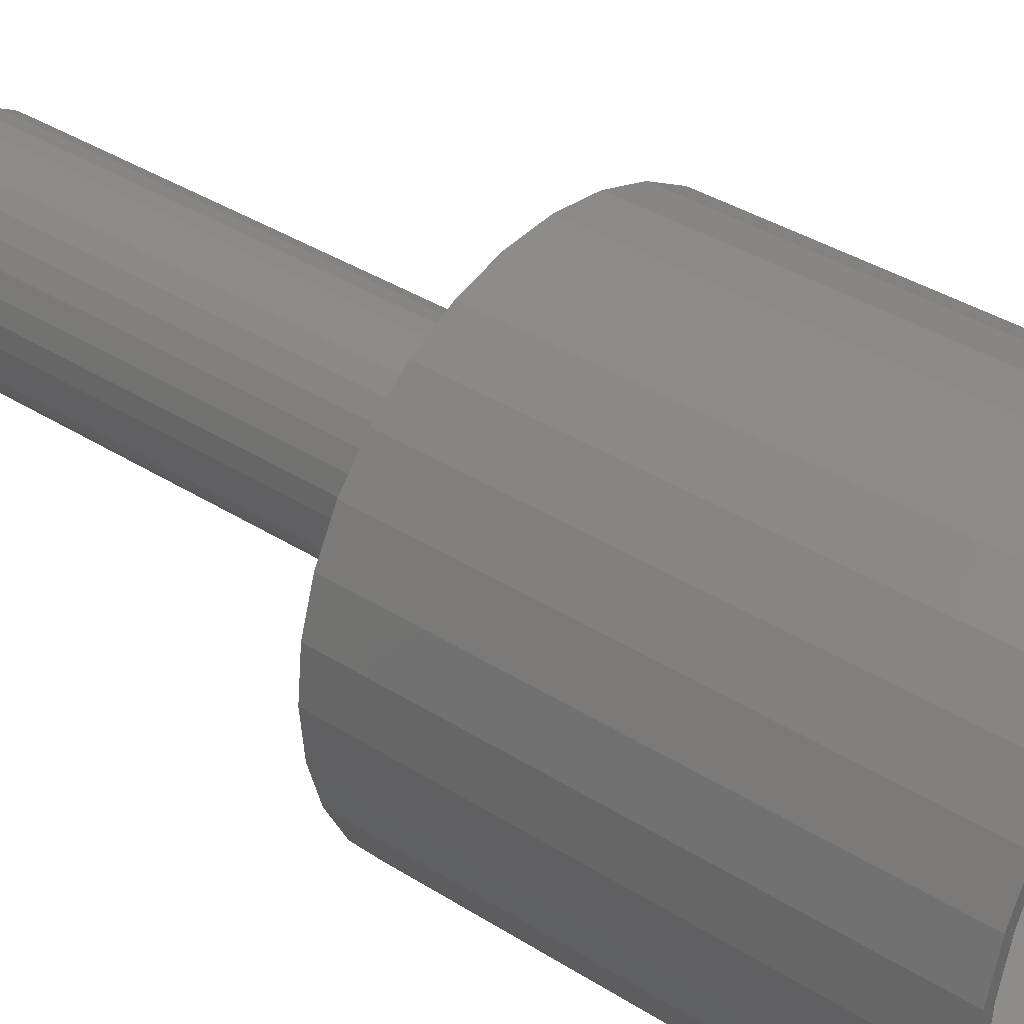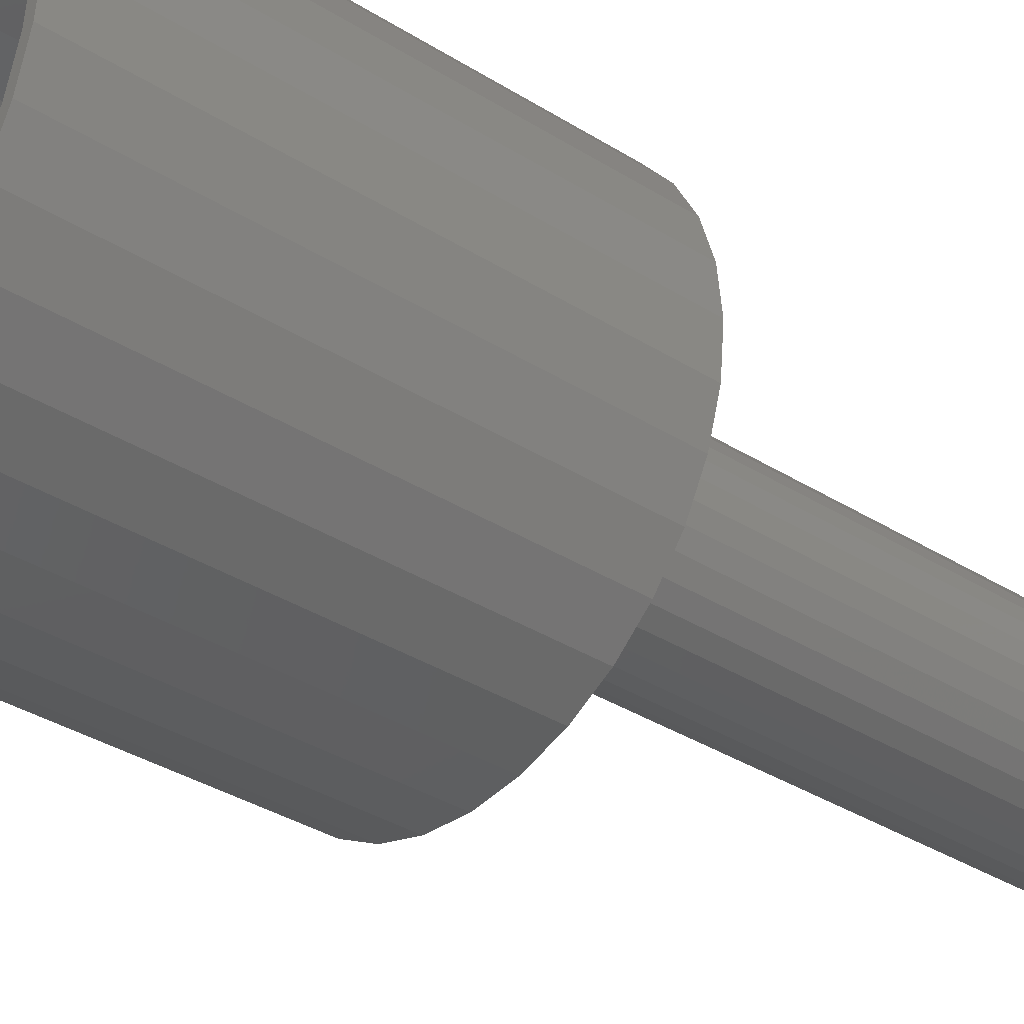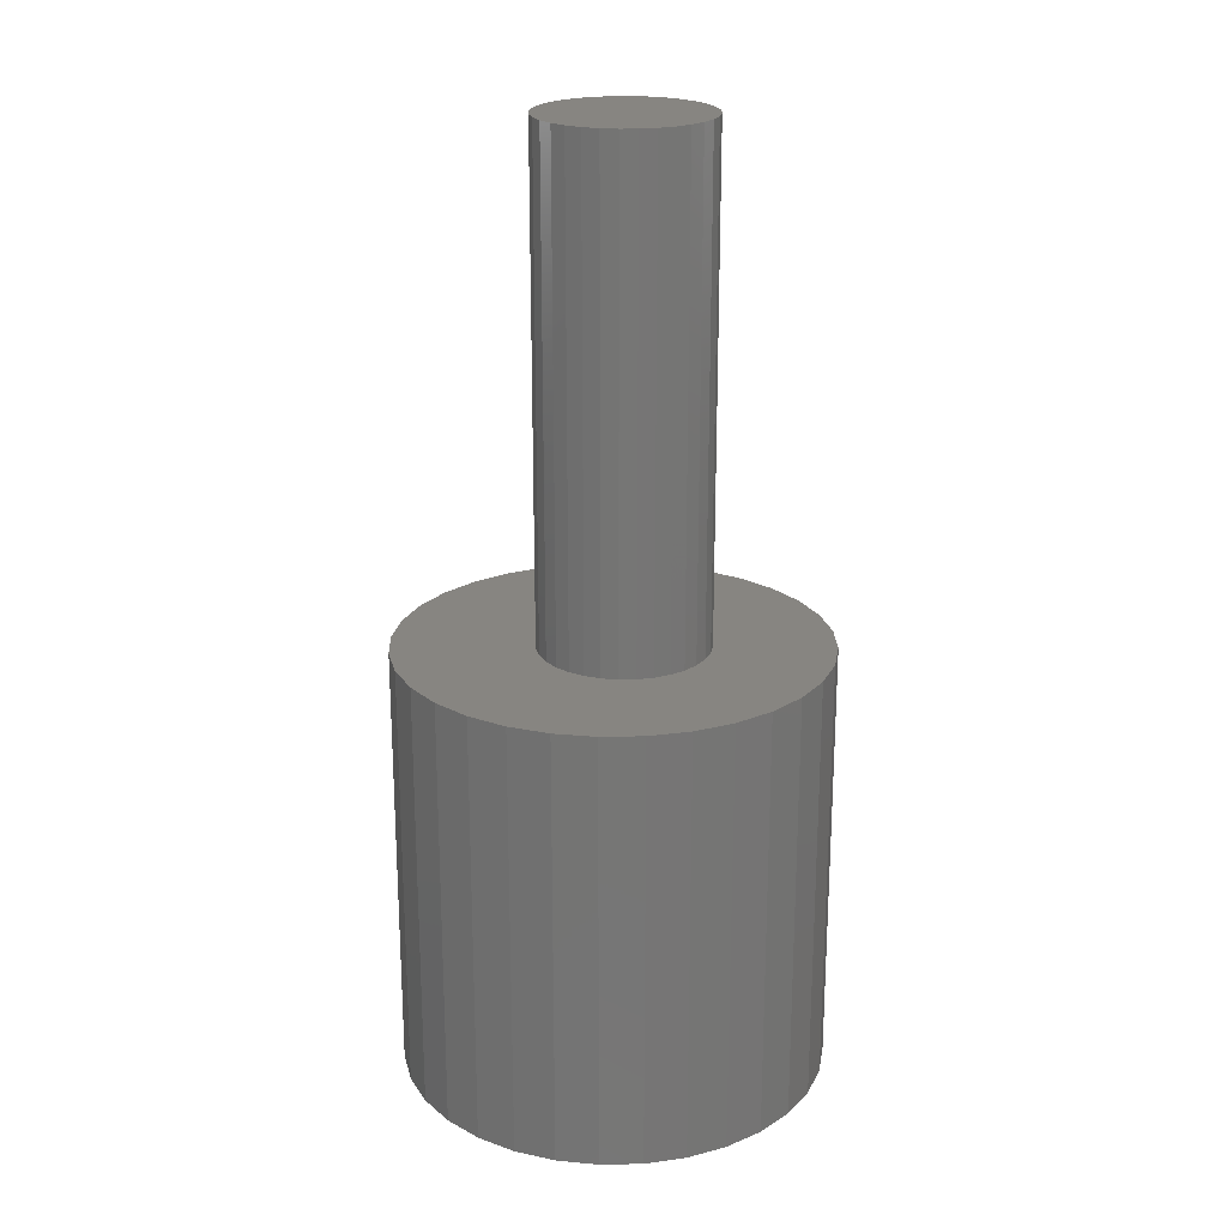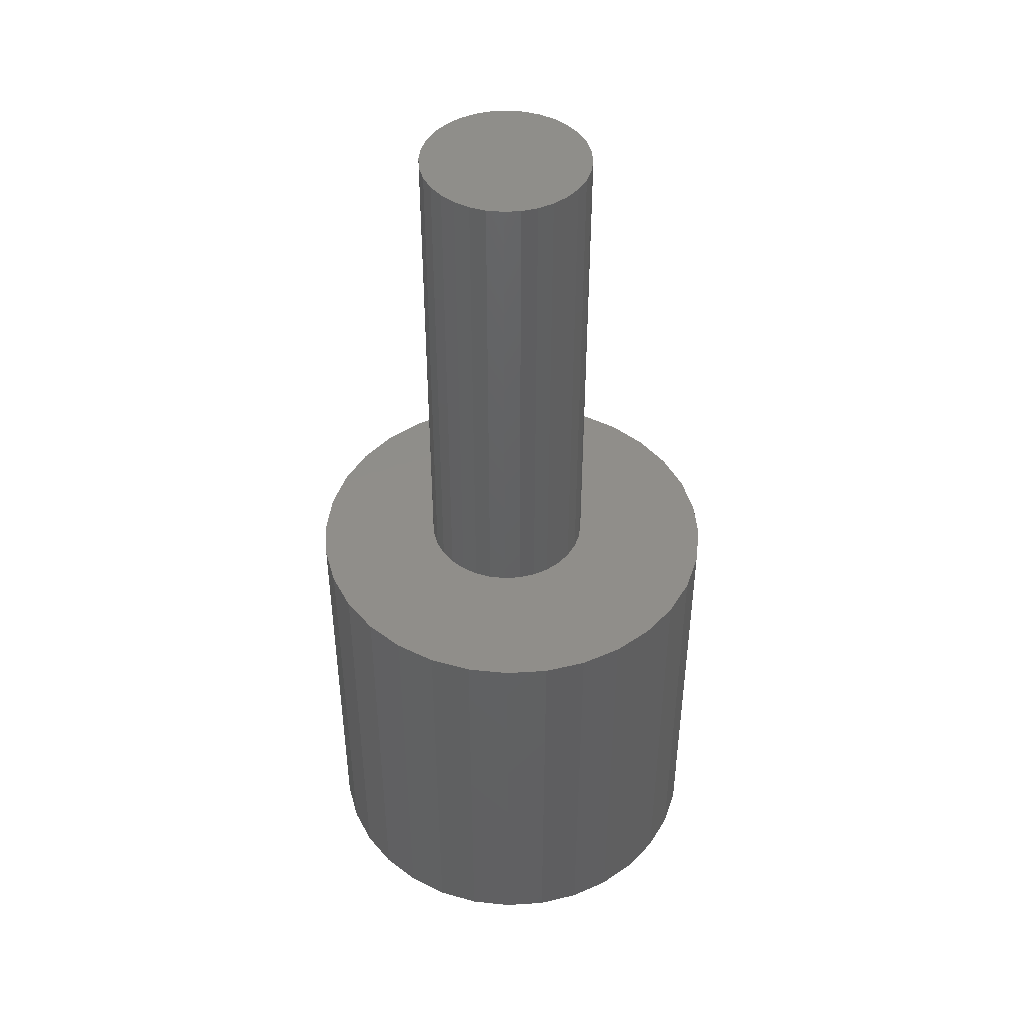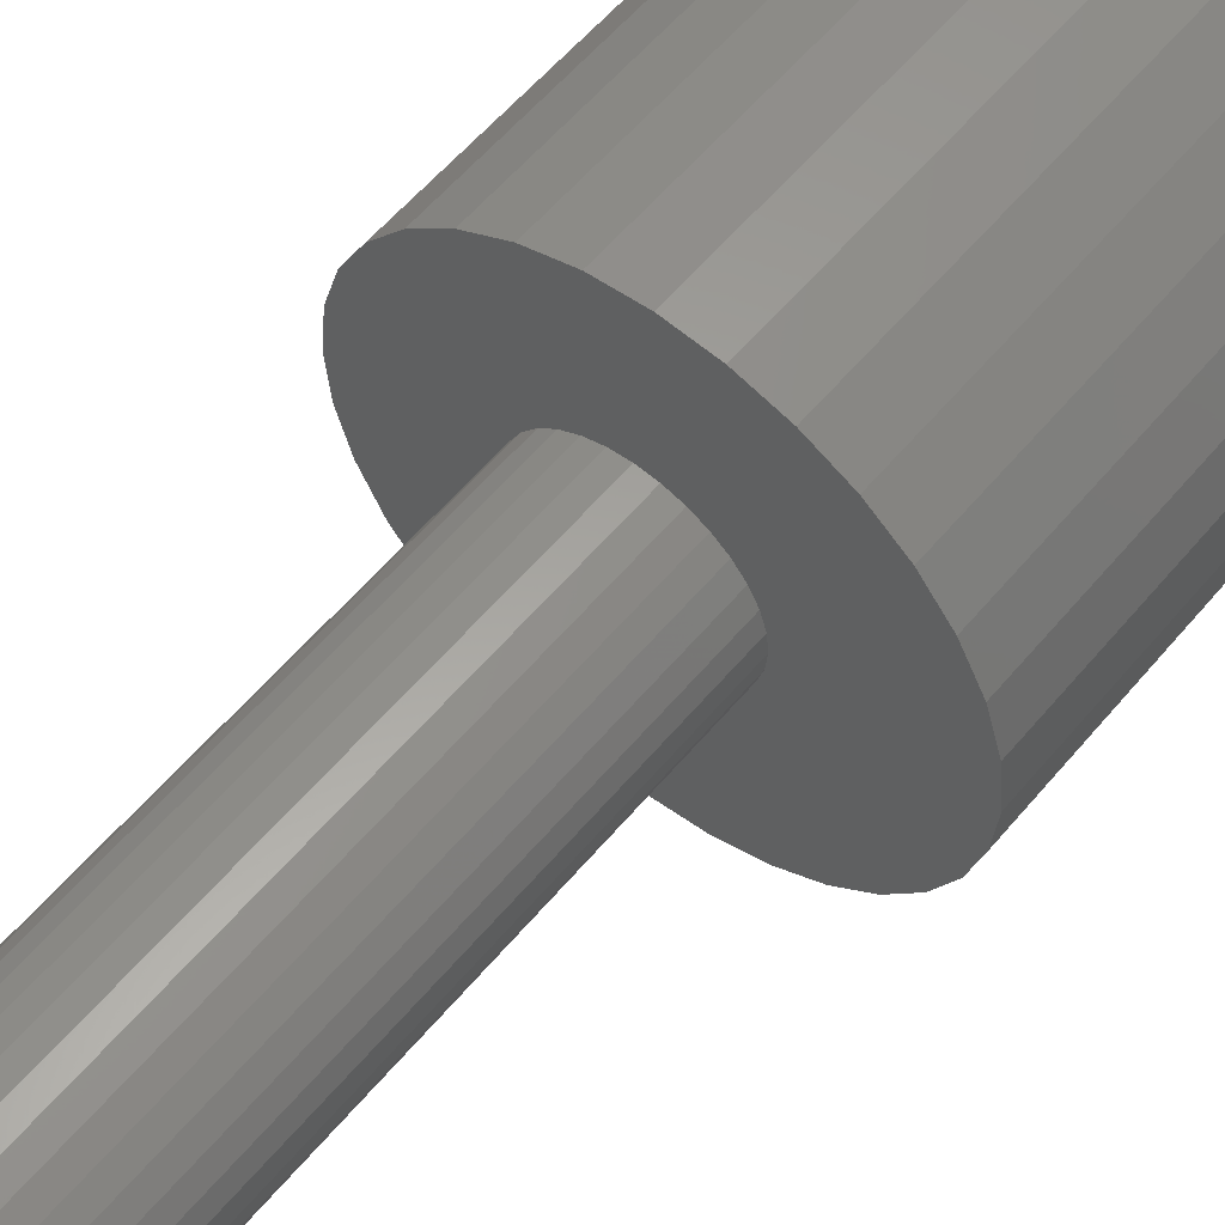
<metadata>
{"format":"stl","ext":"stl","renderer":"f3d","projection":"perspective","resolution":1024,"background":"white","views":[{"elev":35.5,"azim":130.4,"up":"+Y"},{"elev":-35.1,"azim":-130.0,"up":"+Y"},{"elev":21.9,"azim":-153.9,"up":"+Z"},{"elev":45.1,"azim":57.6,"up":"+Z"},{"elev":57.1,"azim":39.2,"up":"+Y"}]}
</metadata>
<code>
# stl→obj: 224 verts, 508 faces
v -0.003207 -0.06711 0.3438
v 0.009884 -0.06582 0.3516
v 0.009884 -0.06582 0.3438
v 0.02247 -0.062 0.3516
v 0.02247 -0.062 0.3438
v 0.03407 -0.0558 0.3516
v 0.03407 -0.0558 0.3438
v 0.04424 -0.04745 0.3516
v 0.04424 -0.04745 0.3438
v 0.05259 -0.03728 0.3516
v 0.05259 -0.03728 0.3438
v 0.05879 -0.02568 0.3516
v 0.05879 -0.02568 0.3438
v 0.06261 -0.01309 0.3516
v 0.06261 -0.01309 0.3438
v 0.0639 0 0.3516
v 0.0639 0 0.3438
v -0.003207 -0.06711 0.3516
v -0.0163 -0.06582 0.3438
v -0.0163 -0.06582 0.3516
v -0.02889 -0.062 0.3438
v -0.02889 -0.062 0.3516
v -0.04049 -0.0558 0.3438
v -0.04049 -0.0558 0.3516
v -0.05066 -0.04745 0.3438
v -0.05066 -0.04745 0.3516
v -0.059 -0.03728 0.3438
v -0.059 -0.03728 0.3516
v -0.0652 -0.02568 0.3438
v -0.0652 -0.02568 0.3516
v -0.06902 -0.01309 0.3438
v -0.06902 -0.01309 0.3516
v -0.07031 8.218e-18 0.3438
v -0.07031 8.218e-18 0.3516
v -0.003207 0.06711 0.3438
v -0.0163 0.06582 0.3516
v -0.0163 0.06582 0.3438
v -0.02889 0.062 0.3516
v -0.02889 0.062 0.3438
v -0.04049 0.0558 0.3516
v -0.04049 0.0558 0.3438
v -0.05066 0.04745 0.3516
v -0.05066 0.04745 0.3438
v -0.059 0.03728 0.3516
v -0.059 0.03728 0.3438
v -0.0652 0.02568 0.3516
v -0.0652 0.02568 0.3438
v -0.06902 0.01309 0.3516
v -0.06902 0.01309 0.3438
v -0.003207 0.06711 0.3516
v 0.009884 0.06582 0.3438
v 0.009884 0.06582 0.3516
v 0.02247 0.062 0.3438
v 0.02247 0.062 0.3516
v 0.03407 0.0558 0.3438
v 0.03407 0.0558 0.3516
v 0.04424 0.04745 0.3438
v 0.04424 0.04745 0.3516
v 0.05259 0.03728 0.3438
v 0.05259 0.03728 0.3516
v 0.05879 0.02568 0.3438
v 0.05879 0.02568 0.3516
v 0.06261 0.01309 0.3438
v 0.06261 0.01309 0.3516
v -0.1641 9.616e-17 0.3516
v 0.1721 -0.03311 0.3516
v 0.1468 0.0943 0.3516
v 0.1257 0.12 0.3516
v 0.09998 0.1411 0.3516
v 0.07063 0.1568 0.3516
v 0.03879 0.1665 0.3516
v 0.005674 0.1697 0.3516
v -0.02744 0.1665 0.3516
v -0.05928 0.1568 0.3516
v -0.08863 0.1411 0.3516
v -0.1143 0.12 0.3516
v -0.1355 0.0943 0.3516
v -0.1511 0.06496 0.3516
v -0.1608 0.03311 0.3516
v -0.1608 -0.03311 0.3516
v -0.1511 -0.06496 0.3516
v -0.1355 -0.0943 0.3516
v -0.1143 -0.12 0.3516
v -0.08863 -0.1411 0.3516
v -0.05928 -0.1568 0.3516
v -0.02744 -0.1665 0.3516
v 0.005674 -0.1697 0.3516
v 0.03879 -0.1665 0.3516
v 0.07063 -0.1568 0.3516
v 0.09998 -0.1411 0.3516
v 0.1257 -0.12 0.3516
v 0.1468 -0.0943 0.3516
v 0.1625 -0.06496 0.3516
v 0.1625 0.06496 0.3516
v 0.1721 0.03311 0.3516
v 0.1754 0 0.3516
v 0.0639 0 0.75
v 0.06261 -0.01309 0.75
v 0.05879 -0.02568 0.75
v 0.05259 -0.03728 0.75
v 0.04424 -0.04745 0.75
v 0.03407 -0.0558 0.75
v 0.02247 -0.062 0.75
v 0.009884 -0.06582 0.75
v -0.003207 -0.06711 0.75
v -0.0163 -0.06582 0.75
v -0.02889 -0.062 0.75
v -0.04049 -0.0558 0.75
v -0.05066 -0.04745 0.75
v -0.059 -0.03728 0.75
v -0.0652 -0.02568 0.75
v -0.06902 -0.01309 0.75
v -0.07031 8.218e-18 0.75
v -0.06902 0.01309 0.75
v -0.0652 0.02568 0.75
v -0.059 0.03728 0.75
v -0.05066 0.04745 0.75
v -0.04049 0.0558 0.75
v -0.02889 0.062 0.75
v -0.0163 0.06582 0.75
v -0.003207 0.06711 0.75
v 0.009884 0.06582 0.75
v 0.02247 0.062 0.75
v 0.03407 0.0558 0.75
v 0.04424 0.04745 0.75
v 0.05259 0.03728 0.75
v 0.05879 0.02568 0.75
v 0.06261 0.01309 0.75
v -0.1562 9.174e-17 0.3438
v 0.1403 0.08996 0.3438
v 0.1645 -0.03159 0.3438
v -0.129 0.08996 0.3438
v -0.1088 0.1145 0.3438
v -0.08429 0.1346 0.3438
v -0.05629 0.1496 0.3438
v -0.02592 0.1588 0.3438
v 0.005674 0.1619 0.3438
v 0.03726 0.1588 0.3438
v 0.06764 0.1496 0.3438
v 0.09563 0.1346 0.3438
v 0.1202 0.1145 0.3438
v -0.1439 0.06197 0.3438
v -0.1531 0.03159 0.3438
v -0.1531 -0.03159 0.3438
v -0.1439 -0.06197 0.3438
v 0.1403 -0.08996 0.3438
v 0.1202 -0.1145 0.3438
v 0.09563 -0.1346 0.3438
v 0.06764 -0.1496 0.3438
v 0.03726 -0.1588 0.3438
v 0.005674 -0.1619 0.3438
v -0.02592 -0.1588 0.3438
v -0.05629 -0.1496 0.3438
v -0.08429 -0.1346 0.3438
v -0.1088 -0.1145 0.3438
v -0.129 -0.08996 0.3438
v 0.1553 0.06197 0.3438
v 0.1645 0.03159 0.3438
v 0.1553 -0.06197 0.3438
v 0.1676 0 0.3438
v -0.05928 0.1568 0
v -0.02592 0.1588 0
v -0.05629 0.1496 0
v -0.08863 0.1411 0
v -0.08429 0.1346 0
v -0.1143 0.12 0
v -0.1088 0.1145 0
v -0.1355 0.0943 0
v -0.129 0.08996 0
v -0.1511 0.06496 0
v -0.1439 0.06197 0
v -0.1608 0.03311 0
v -0.1531 0.03159 0
v -0.1608 -0.03311 0
v -0.1531 -0.03159 0
v -0.1439 -0.06197 0
v -0.1511 -0.06496 0
v -0.129 -0.08996 0
v -0.1355 -0.0943 0
v -0.1088 -0.1145 0
v -0.1143 -0.12 0
v -0.08429 -0.1346 0
v -0.08863 -0.1411 0
v -0.05629 -0.1496 0
v -0.05928 -0.1568 0
v -0.02592 -0.1588 0
v -0.02744 -0.1665 0
v 0.005674 -0.1619 0
v 0.005674 -0.1697 0
v 0.005674 0.1619 0
v 0.005674 0.1697 0
v 0.03879 0.1665 0
v 0.03726 0.1588 0
v 0.07063 0.1568 0
v 0.06764 0.1496 0
v 0.09998 0.1411 0
v 0.09563 0.1346 0
v 0.1257 0.12 0
v 0.1202 0.1145 0
v 0.1468 0.0943 0
v 0.1403 0.08996 0
v 0.1625 0.06496 0
v 0.1553 0.06197 0
v 0.1721 0.03311 0
v 0.1645 0.03159 0
v 0.1676 0 0
v 0.1553 -0.06197 0
v 0.1645 -0.03159 0
v 0.1721 -0.03311 0
v 0.1625 -0.06496 0
v 0.1403 -0.08996 0
v 0.1468 -0.0943 0
v 0.1202 -0.1145 0
v 0.1257 -0.12 0
v 0.09563 -0.1346 0
v 0.09998 -0.1411 0
v 0.06764 -0.1496 0
v 0.07063 -0.1568 0
v 0.03726 -0.1588 0
v 0.03879 -0.1665 0
v 0.1754 0 0
v -0.1641 9.616e-17 0
v -0.1562 9.174e-17 0
v -0.02744 0.1665 0
f 1 2 3
f 3 2 4
f 3 4 5
f 5 4 6
f 5 6 7
f 7 6 8
f 7 8 9
f 9 8 10
f 9 10 11
f 11 10 12
f 11 12 13
f 13 12 14
f 13 14 15
f 15 14 16
f 15 16 17
f 2 1 18
f 18 1 19
f 18 19 20
f 20 19 21
f 20 21 22
f 22 21 23
f 22 23 24
f 24 23 25
f 24 25 26
f 26 25 27
f 26 27 28
f 28 27 29
f 28 29 30
f 30 29 31
f 30 31 32
f 32 31 33
f 32 33 34
f 35 36 37
f 37 36 38
f 37 38 39
f 39 38 40
f 39 40 41
f 41 40 42
f 41 42 43
f 43 42 44
f 43 44 45
f 45 44 46
f 45 46 47
f 47 46 48
f 47 48 49
f 49 48 34
f 49 34 33
f 36 35 50
f 50 35 51
f 50 51 52
f 52 51 53
f 52 53 54
f 54 53 55
f 54 55 56
f 56 55 57
f 56 57 58
f 58 57 59
f 58 59 60
f 60 59 61
f 60 61 62
f 62 61 63
f 62 63 64
f 64 63 17
f 64 17 16
f 65 34 48
f 66 14 12
f 12 10 66
f 50 52 67
f 50 67 68
f 50 68 69
f 50 69 70
f 50 70 71
f 50 71 72
f 50 72 73
f 50 73 74
f 50 74 75
f 50 75 76
f 50 76 77
f 50 77 78
f 50 78 36
f 78 79 44
f 78 44 42
f 78 42 40
f 78 40 38
f 78 38 36
f 80 28 30
f 80 30 32
f 80 32 34
f 80 34 65
f 81 82 20
f 81 20 22
f 81 22 24
f 81 24 26
f 81 26 28
f 81 28 80
f 18 20 82
f 18 82 83
f 18 83 84
f 18 84 85
f 18 85 86
f 18 86 87
f 18 87 88
f 18 88 89
f 18 89 90
f 18 90 91
f 18 91 92
f 18 92 93
f 18 93 2
f 94 67 52
f 94 52 54
f 94 54 56
f 94 56 58
f 94 58 60
f 94 60 95
f 93 66 10
f 93 10 8
f 93 8 6
f 93 6 4
f 93 4 2
f 65 48 79
f 79 48 46
f 79 46 44
f 64 96 62
f 62 96 95
f 62 95 60
f 14 66 16
f 16 66 96
f 16 96 64
f 50 52 36
f 38 36 52
f 54 38 52
f 40 38 54
f 56 40 54
f 42 40 56
f 58 42 56
f 44 42 58
f 60 44 58
f 8 26 10
f 24 26 8
f 6 24 8
f 22 24 6
f 4 22 6
f 20 22 4
f 2 20 4
f 18 20 2
f 26 28 10
f 10 28 30
f 10 30 12
f 12 30 32
f 12 32 14
f 14 32 34
f 14 34 16
f 16 34 48
f 16 48 64
f 64 48 46
f 64 46 62
f 62 46 44
f 62 44 60
f 16 97 14
f 14 97 98
f 14 98 12
f 12 98 99
f 12 99 10
f 10 99 100
f 10 100 8
f 8 100 101
f 8 101 6
f 6 101 102
f 6 102 4
f 4 102 103
f 4 103 2
f 2 103 104
f 2 104 18
f 18 104 105
f 18 105 20
f 20 105 106
f 20 106 22
f 22 106 107
f 22 107 24
f 24 107 108
f 24 108 26
f 26 108 109
f 26 109 28
f 28 109 110
f 28 110 30
f 30 110 111
f 30 111 32
f 32 111 112
f 32 112 34
f 34 112 113
f 34 113 48
f 48 113 114
f 48 114 46
f 46 114 115
f 46 115 44
f 44 115 116
f 44 116 42
f 42 116 117
f 42 117 40
f 40 117 118
f 40 118 38
f 38 118 119
f 38 119 36
f 36 119 120
f 36 120 50
f 50 120 121
f 50 121 52
f 52 121 122
f 52 122 54
f 54 122 123
f 54 123 56
f 56 123 124
f 56 124 58
f 58 124 125
f 58 125 60
f 60 125 126
f 60 126 62
f 62 126 127
f 62 127 64
f 64 127 128
f 64 128 16
f 16 128 97
f 120 122 121
f 122 120 119
f 122 119 123
f 123 119 118
f 123 118 124
f 124 118 117
f 124 117 125
f 125 117 116
f 125 116 126
f 100 109 101
f 101 109 108
f 101 108 102
f 102 108 107
f 102 107 103
f 103 107 106
f 103 106 104
f 104 106 105
f 126 116 127
f 127 116 115
f 127 115 128
f 128 115 114
f 128 114 97
f 97 114 113
f 97 113 98
f 98 113 112
f 98 112 99
f 99 112 111
f 99 111 100
f 100 111 110
f 100 110 109
f 129 49 33
f 53 51 130
f 13 15 131
f 131 11 13
f 35 37 132
f 35 132 133
f 35 133 134
f 35 134 135
f 35 135 136
f 35 136 137
f 35 137 138
f 35 138 139
f 35 139 140
f 35 140 141
f 35 141 130
f 35 130 51
f 142 132 37
f 142 37 39
f 142 39 41
f 142 41 43
f 142 43 45
f 142 45 143
f 144 129 33
f 144 33 31
f 144 31 29
f 144 29 27
f 145 144 27
f 145 27 25
f 145 25 23
f 145 23 21
f 1 3 146
f 1 146 147
f 1 147 148
f 1 148 149
f 1 149 150
f 1 150 151
f 1 151 152
f 1 152 153
f 1 153 154
f 1 154 155
f 1 155 156
f 156 145 21
f 156 21 19
f 156 19 1
f 157 158 59
f 157 59 57
f 157 57 55
f 157 55 53
f 157 53 130
f 159 146 3
f 159 3 5
f 159 5 7
f 159 7 9
f 159 9 11
f 159 11 131
f 45 47 143
f 143 47 49
f 143 49 129
f 59 158 61
f 61 158 160
f 61 160 63
f 63 160 17
f 17 160 131
f 17 131 15
f 161 162 163
f 163 164 161
f 165 164 163
f 166 164 165
f 167 166 165
f 168 166 167
f 169 168 167
f 170 168 169
f 171 170 169
f 172 170 171
f 173 172 171
f 174 175 176
f 176 177 174
f 177 176 178
f 178 179 177
f 179 178 180
f 180 181 179
f 181 180 182
f 182 183 181
f 183 182 184
f 184 185 183
f 186 185 184
f 187 185 186
f 187 186 188
f 189 187 188
f 190 191 192
f 193 190 192
f 194 193 192
f 195 193 194
f 196 195 194
f 196 197 195
f 197 196 198
f 198 199 197
f 199 198 200
f 200 201 199
f 201 200 202
f 202 203 201
f 203 202 204
f 204 205 203
f 205 204 206
f 207 208 209
f 210 207 209
f 211 207 210
f 212 211 210
f 213 211 212
f 214 213 212
f 215 213 214
f 216 215 214
f 217 215 216
f 218 217 216
f 218 219 217
f 219 218 220
f 188 219 220
f 220 189 188
f 221 209 208
f 221 208 206
f 221 206 204
f 222 172 173
f 222 173 223
f 222 223 175
f 222 175 174
f 224 191 190
f 224 190 162
f 224 162 161
f 188 150 219
f 219 150 149
f 219 149 217
f 217 149 148
f 217 148 215
f 215 148 147
f 215 147 213
f 213 147 146
f 213 146 211
f 211 146 159
f 211 159 207
f 207 159 131
f 207 131 208
f 208 131 160
f 208 160 206
f 150 188 151
f 151 188 186
f 151 186 152
f 152 186 184
f 152 184 153
f 153 184 182
f 153 182 154
f 154 182 180
f 154 180 155
f 155 180 178
f 155 178 156
f 156 178 176
f 156 176 145
f 145 176 175
f 145 175 144
f 144 175 223
f 144 223 129
f 190 136 162
f 162 136 135
f 162 135 163
f 163 135 134
f 163 134 165
f 165 134 133
f 165 133 167
f 167 133 132
f 167 132 169
f 169 132 142
f 169 142 171
f 171 142 143
f 171 143 173
f 173 143 129
f 173 129 223
f 136 190 137
f 137 190 193
f 137 193 138
f 138 193 195
f 138 195 139
f 139 195 197
f 139 197 140
f 140 197 199
f 140 199 141
f 141 199 201
f 141 201 130
f 130 201 203
f 130 203 157
f 157 203 205
f 157 205 158
f 158 205 206
f 158 206 160
f 221 96 209
f 209 96 66
f 209 66 210
f 210 66 93
f 210 93 212
f 212 93 92
f 212 92 214
f 214 92 91
f 214 91 216
f 216 91 90
f 216 90 218
f 218 90 89
f 218 89 220
f 220 89 88
f 220 88 189
f 189 88 87
f 189 87 187
f 187 87 86
f 187 86 185
f 185 86 85
f 185 85 183
f 183 85 84
f 183 84 181
f 181 84 83
f 181 83 179
f 179 83 82
f 179 82 177
f 177 82 81
f 177 81 174
f 174 81 80
f 174 80 222
f 222 80 65
f 222 65 172
f 172 65 79
f 172 79 170
f 170 79 78
f 170 78 168
f 168 78 77
f 168 77 166
f 166 77 76
f 166 76 164
f 164 76 75
f 164 75 161
f 161 75 74
f 161 74 224
f 224 74 73
f 224 73 191
f 191 73 72
f 191 72 192
f 192 72 71
f 192 71 194
f 194 71 70
f 194 70 196
f 196 70 69
f 196 69 198
f 198 69 68
f 198 68 200
f 200 68 67
f 200 67 202
f 202 67 94
f 202 94 204
f 204 94 95
f 204 95 221
f 221 95 96

</code>
